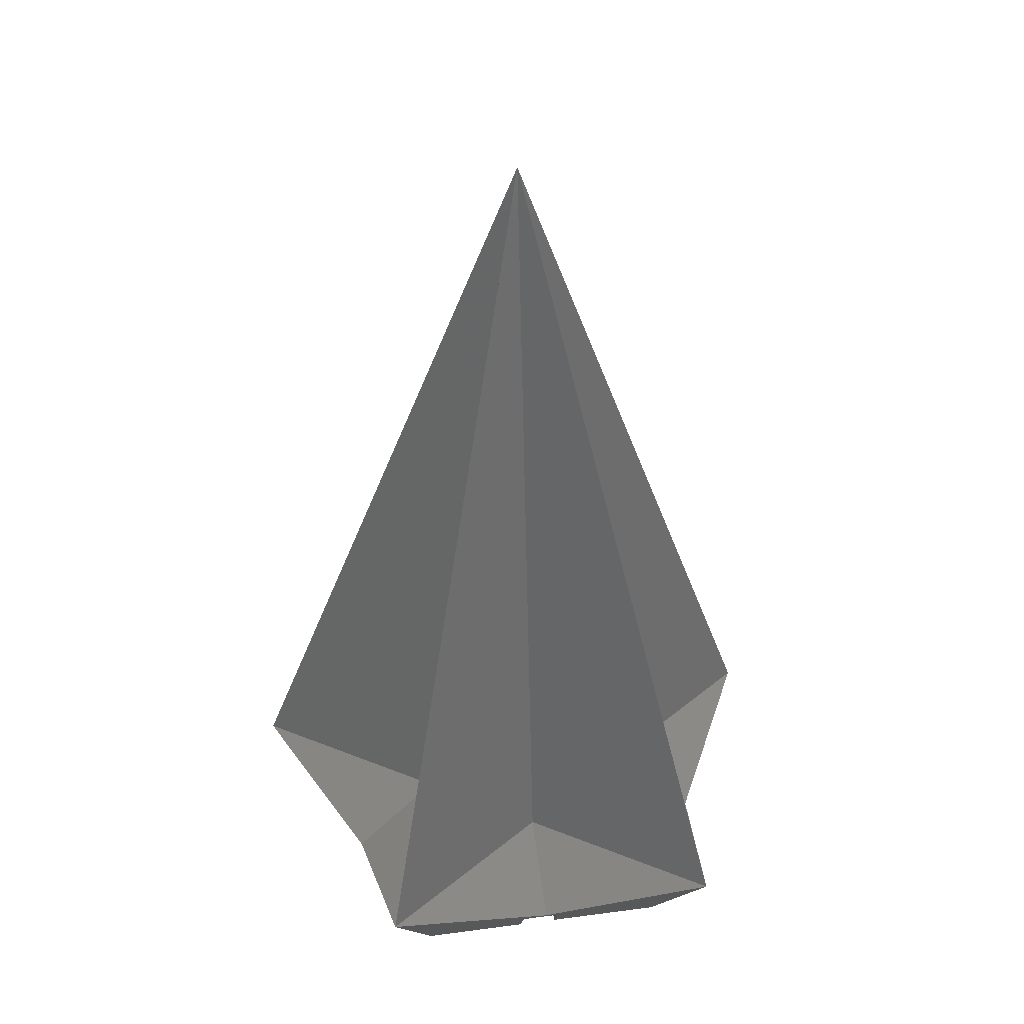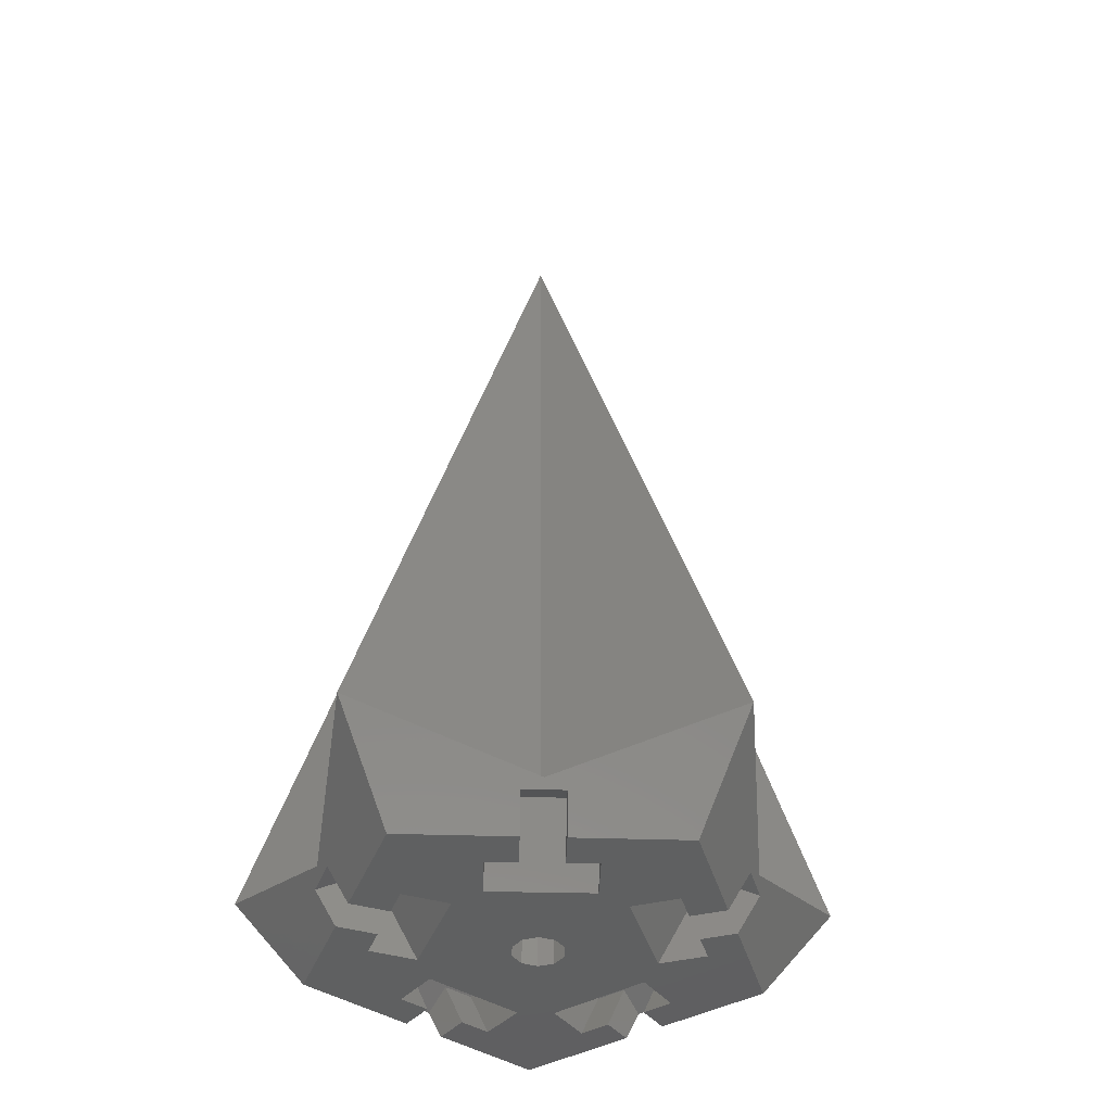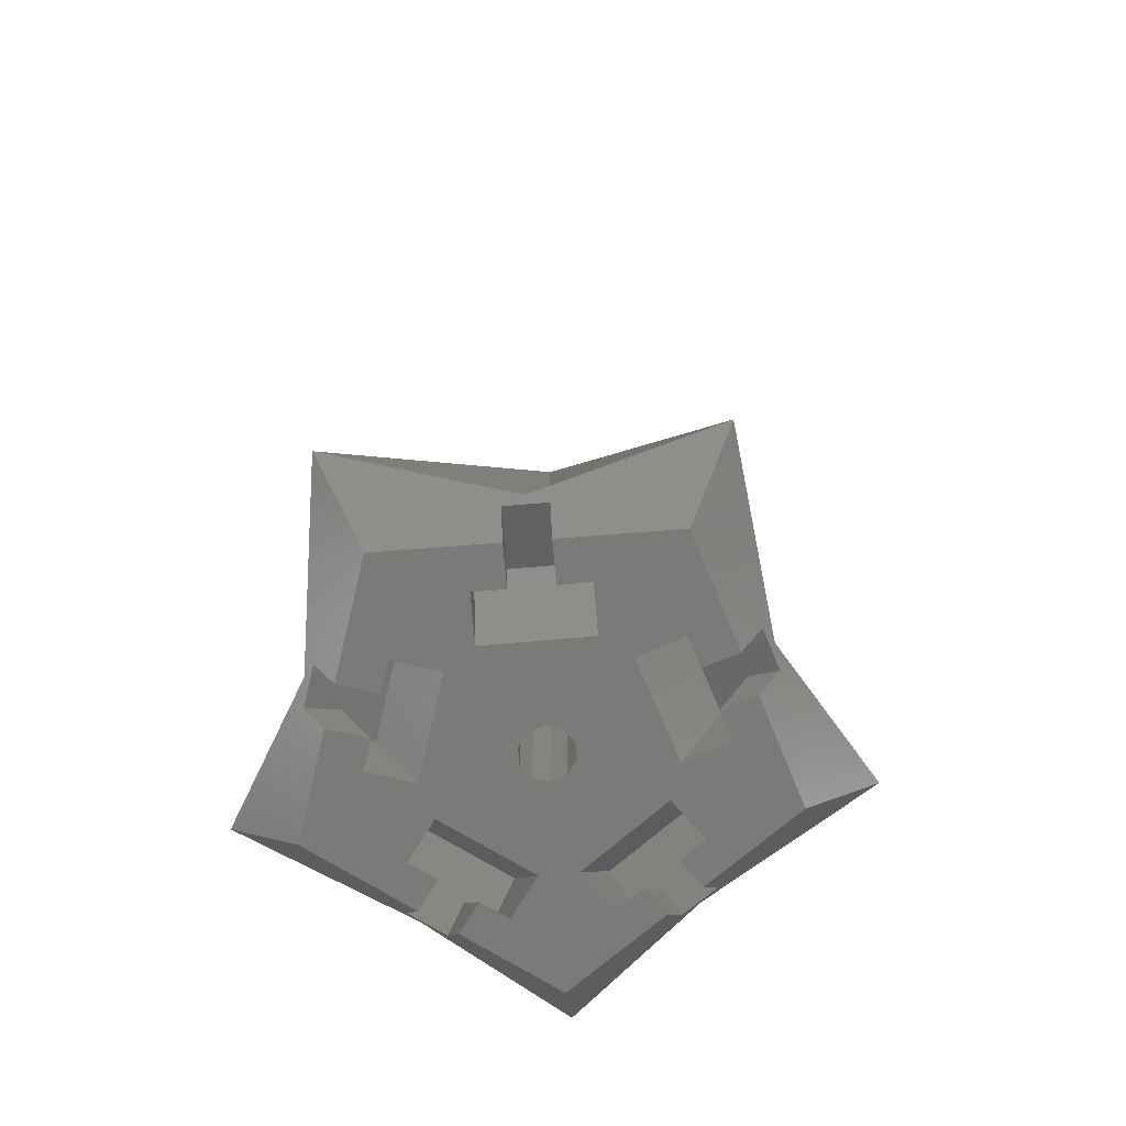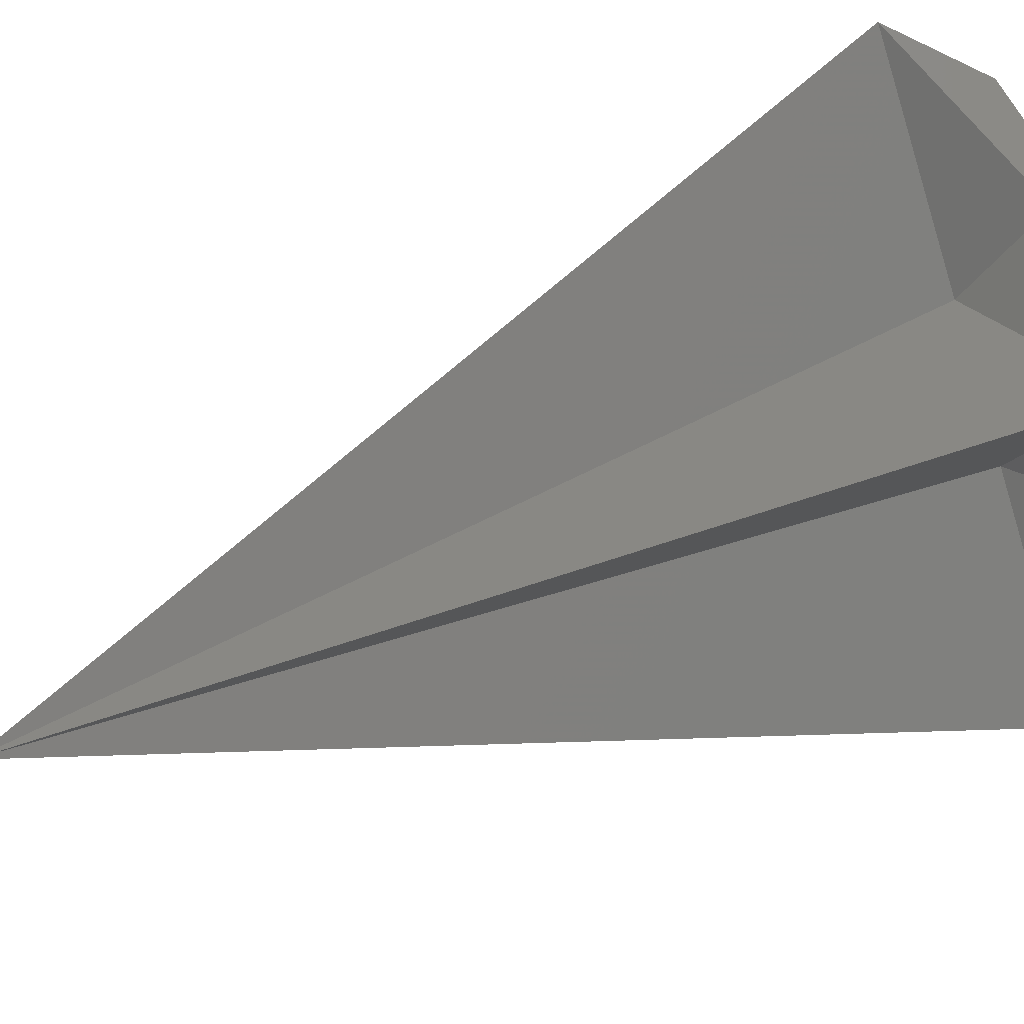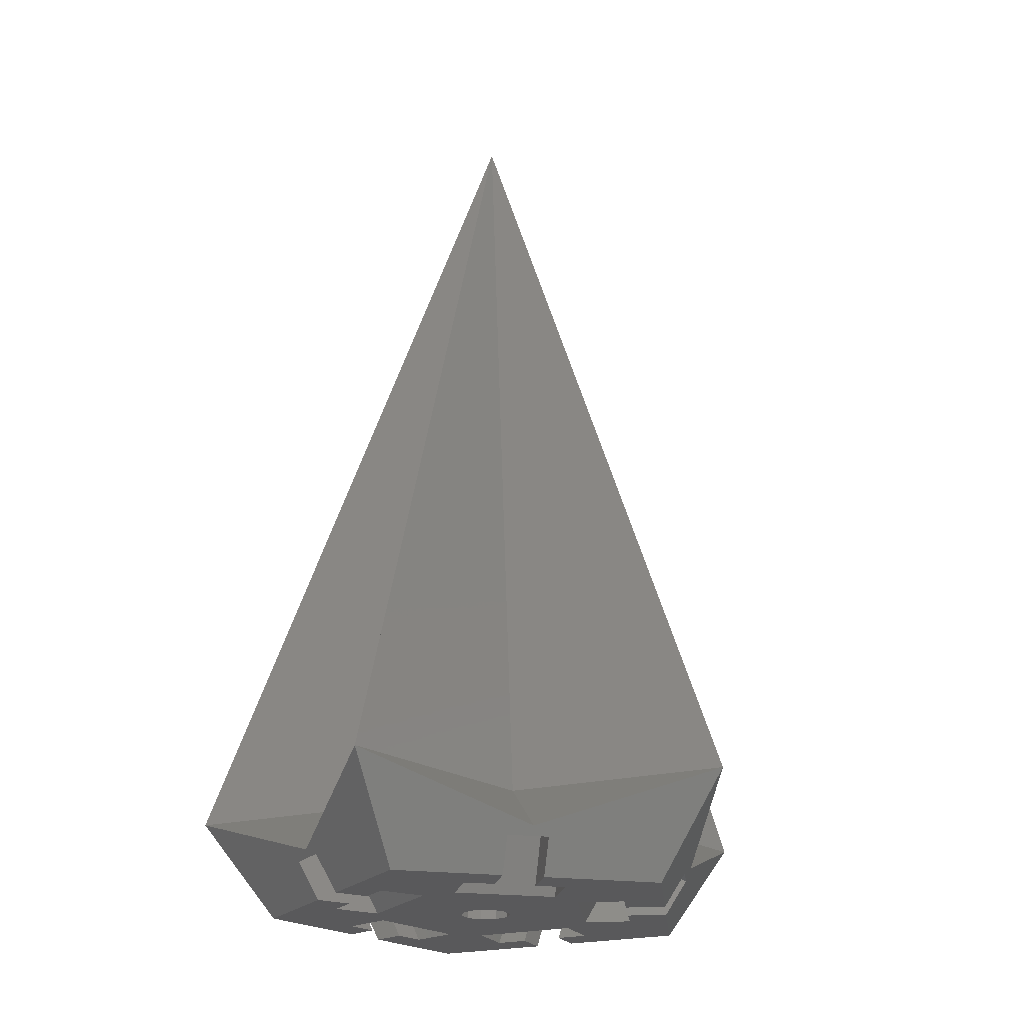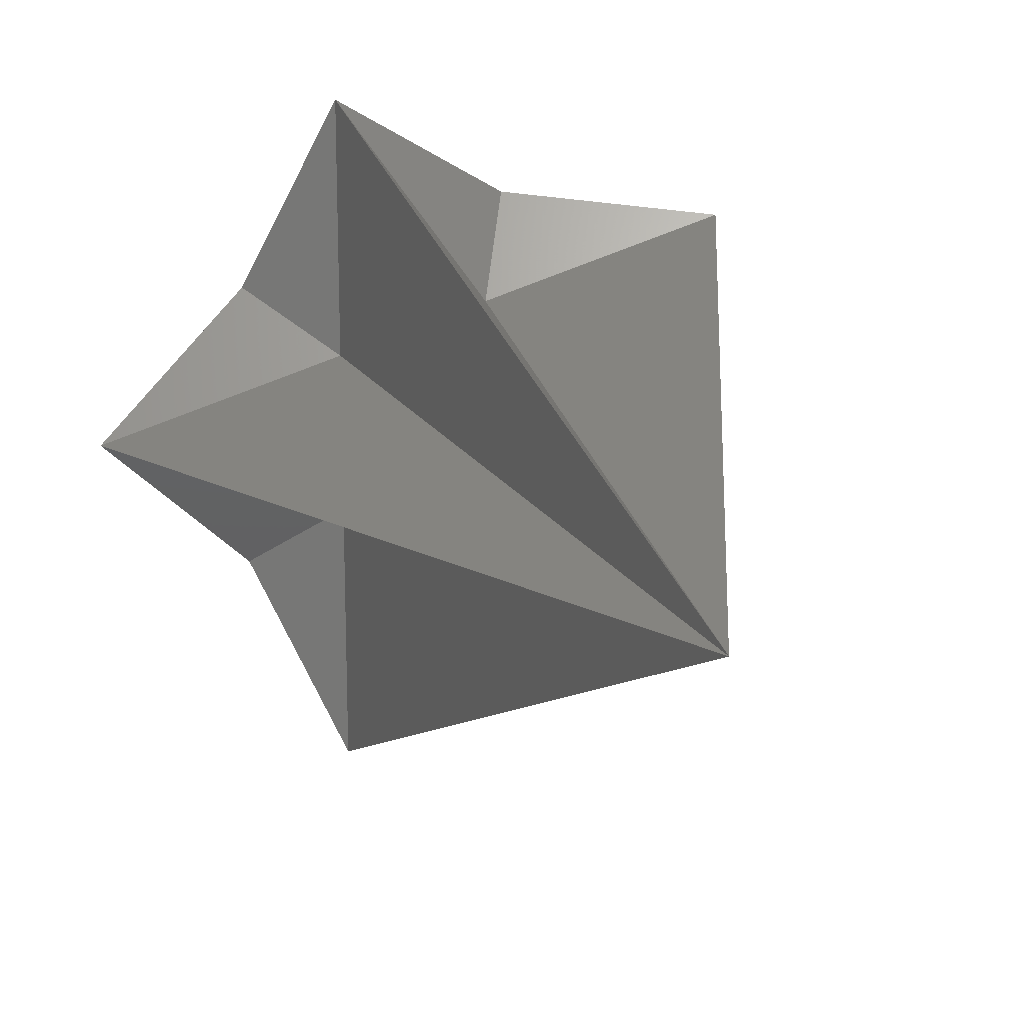
<metadata>
{"format":"stl","ext":"stl","renderer":"f3d","projection":"perspective","resolution":1024,"background":"white","views":[{"elev":39.1,"azim":81.0,"up":"+Z"},{"elev":-41.0,"azim":-127.7,"up":"+Z"},{"elev":-73.0,"azim":-121.1,"up":"+Z"},{"elev":45.2,"azim":60.6,"up":"+Y"},{"elev":-22.4,"azim":150.1,"up":"+Z"},{"elev":12.1,"azim":-13.8,"up":"+Y"}]}
</metadata>
<code>
# stl→obj: 130 verts, 256 faces
v -16.99 12.37 4.288
v -30.15 0.1092 10
v -9.48 7.014 10
v -0.1544 0.3549 90
v -9.369 -6.456 10
v -16.79 -11.94 4.288
v -22.43 0.1725 0.04651
v -15.38 13.65 3.39
v -7.21 21.48 0.04651
v -13.68 12.41 0.04651
v -17.72 10.4 3.404
v -16.01 9.159 0.04651
v -9.658 28.81 10
v 3.297 11.28 10
v 23.97 18.19 10
v 11.3 0.4487 10
v 24.26 -17.08 10
v 3.476 -10.51 10
v -9.191 -28.25 10
v -15.13 -13.43 3.581
v -15.12 -13.45 3.581
v -15.11 -13.45 3.571
v -6.863 -20.88 0.04651
v -17.49 -10.23 3.567
v -15.7 -8.932 0.04651
v -14.63 4.448 0.04651
v -12.87 6.875 0.04651
v -8.751 12.54 0.04651
v -10.51 10.11 0.04651
v -0.2901 15.29 0.04651
v 3.751 18.02 0.04651
v 2.563 14.36 0.04651
v -5.014 9.823 0.04651
v -0.7725 2.378 0.04651
v -2.023 1.469 0.04651
v -1.717 10.89 0.04651
v 7.793 7.804 0.04651
v -14.63 -4.448 0.04651
v -10.89 1.733 0.04651
v 7.566 16.81 0.04651
v 9.22 12.2 0.04651
v 6.367 13.12 0.04651
v 17.76 13.59 0.04651
v 14.45 2 0.04651
v 17.85 2 0.04651
v 14.45 5 0.04651
v -10.89 -1.733 0.04651
v -2.5 0 0.04651
v -2.023 -1.469 0.04651
v 9.831 5 0.04651
v 2.023 1.469 0.04651
v -0.7725 -2.378 0.04651
v 0.7725 -2.378 0.04651
v 9.831 -5 0.04651
v 17.88 -2 0.04651
v 14.45 -5 0.04651
v 14.45 -2 0.04651
v 7.793 -7.804 0.04651
v 17.97 -12.59 0.04651
v 9.22 -12.2 0.04651
v -1.717 -10.89 0.04651
v -5.014 -9.823 0.04651
v 6.367 -13.12 0.04651
v 7.346 -16.14 0.04651
v -0.2901 -15.29 0.04651
v 0.7725 2.378 0.04651
v 3.552 -17.4 0.04651
v 2.563 -14.36 0.04651
v -8.751 -12.54 0.04651
v -13.32 -12.15 0.04651
v -10.51 -10.11 0.04651
v -12.87 -6.875 0.04651
v 9.831 -2.408e-15 0.04651
v 2.5 0 0.04651
v 2.023 -1.469 0.04651
v -15.25 8.611 5.16
v -12.9 11.85 5.16
v -11.14 14.27 5.16
v -8.337 12.24 7.16
v -14.21 4.147 7.16
v -17.02 6.184 5.16
v 6.076 20.08 4.288
v 8.218 18.82 3.407
v 4.406 20.03 3.421
v 20.53 0.5243 4.288
v 6.398 -19.26 4.288
v 20.04 -2 3.471
v 20.11 -2 3.595
v 20.11 -1.613 3.596
v 4.545 -19.49 3.695
v 8.057 -18.32 3.708
v 4.242 -19.53 3.598
v 4.26 -19.58 3.694
v -12.9 -11.85 5.16
v -17.02 -6.184 5.16
v -14.21 -4.147 7.16
v -15.25 -8.611 5.16
v -8.337 -12.24 7.16
v -11.14 -14.27 5.16
v 3.475 -17.17 5.16
v 0.6222 -18.1 5.16
v -0.4483 -14.8 7.16
v 9.062 -11.71 7.16
v 10.13 -15.01 5.16
v 7.28 -15.93 5.16
v 17.4 -2 5.16
v 17.4 -5 5.16
v 13.94 -5 7.16
v 13.94 -3.414e-15 7.16
v 13.94 5 7.16
v 17.4 5 5.16
v 17.4 2 5.16
v 20.09 2 3.609
v 20.1 -4.923e-15 3.602
v 7.28 15.93 5.16
v 10.13 15.01 5.16
v 9.062 11.71 7.16
v -0.4483 14.8 7.16
v 0.6222 18.1 5.16
v 3.475 17.17 5.16
v -2.023 1.469 25
v -2.5 0 25
v -2.023 -1.469 25
v -0.7725 2.378 25
v 0.7725 2.378 25
v 2.023 1.469 25
v 2.5 0 25
v 2.023 -1.469 25
v 0.7725 -2.378 25
v -0.7725 -2.378 25
f 1 2 3
f 3 2 4
f 4 2 5
f 5 2 6
f 6 2 7
f 8 9 10
f 2 9 8
f 2 8 11
f 2 12 7
f 12 2 11
f 9 2 1
f 9 1 13
f 13 1 3
f 4 13 3
f 14 13 4
f 14 4 15
f 15 4 16
f 16 4 17
f 17 4 18
f 4 19 18
f 4 5 19
f 5 6 19
f 6 20 19
f 19 20 21
f 19 21 22
f 19 22 23
f 7 24 6
f 7 25 24
f 20 6 24
f 7 12 25
f 26 12 27
f 25 12 26
f 10 28 29
f 30 31 32
f 28 10 9
f 28 9 33
f 30 9 31
f 34 35 36
f 37 34 36
f 33 9 30
f 36 33 30
f 38 39 33
f 40 41 42
f 41 40 43
f 41 43 37
f 44 43 45
f 46 43 44
f 47 48 49
f 50 43 46
f 51 43 50
f 52 53 54
f 55 56 57
f 58 59 60
f 56 55 59
f 61 62 58
f 63 59 64
f 47 35 48
f 60 59 63
f 56 59 58
f 62 61 65
f 66 43 51
f 67 65 68
f 65 67 69
f 70 67 23
f 69 67 70
f 71 69 70
f 62 65 69
f 47 36 35
f 33 36 47
f 72 25 38
f 34 37 66
f 53 73 54
f 47 49 52
f 37 43 66
f 51 50 74
f 38 25 26
f 39 38 26
f 38 33 47
f 73 75 74
f 73 74 50
f 47 52 54
f 54 56 58
f 47 54 58
f 47 58 62
f 75 73 53
f 27 12 76
f 76 12 11
f 77 78 79
f 77 79 80
f 77 80 8
f 80 81 76
f 80 76 8
f 11 8 76
f 10 29 77
f 8 10 77
f 9 13 82
f 83 82 43
f 40 83 43
f 9 82 84
f 9 84 31
f 84 82 83
f 82 13 14
f 82 14 15
f 43 82 15
f 85 43 15
f 15 16 85
f 85 16 17
f 17 18 86
f 17 59 87
f 88 17 87
f 89 17 88
f 85 17 89
f 17 90 91
f 64 17 91
f 64 59 17
f 90 17 86
f 18 19 86
f 92 19 23
f 93 19 92
f 86 19 93
f 86 93 90
f 92 23 67
f 23 22 70
f 71 70 94
f 94 70 22
f 94 22 21
f 95 96 97
f 97 96 98
f 94 98 99
f 97 98 94
f 94 21 97
f 97 21 20
f 97 20 24
f 25 72 97
f 24 25 97
f 97 72 38
f 95 97 38
f 38 47 96
f 95 38 96
f 62 98 47
f 47 98 96
f 62 69 98
f 98 69 99
f 99 69 71
f 94 99 71
f 100 93 92
f 67 100 92
f 67 68 100
f 100 68 101
f 101 68 65
f 102 101 65
f 61 102 65
f 58 103 102
f 61 58 102
f 104 103 60
f 60 103 58
f 104 60 105
f 105 60 63
f 91 105 64
f 64 105 63
f 59 55 87
f 88 87 106
f 106 87 55
f 106 55 57
f 107 106 57
f 107 57 56
f 107 56 108
f 108 56 54
f 73 109 108
f 54 73 108
f 50 110 109
f 73 50 109
f 46 111 110
f 50 46 110
f 112 111 46
f 112 46 44
f 45 113 112
f 44 45 112
f 113 43 85
f 89 114 85
f 113 45 43
f 114 113 85
f 83 40 115
f 115 40 42
f 41 116 115
f 42 41 115
f 116 41 117
f 117 41 37
f 117 37 118
f 118 37 36
f 30 119 118
f 36 30 118
f 32 120 119
f 30 32 119
f 31 84 120
f 32 31 120
f 29 28 78
f 77 29 78
f 28 33 79
f 78 28 79
f 33 39 79
f 79 39 80
f 39 26 80
f 80 26 81
f 26 27 76
f 81 26 76
f 35 121 122
f 48 35 122
f 122 123 49
f 48 122 49
f 34 124 121
f 35 34 121
f 66 125 124
f 34 66 124
f 51 126 125
f 66 51 125
f 127 126 74
f 74 126 51
f 127 74 128
f 128 74 75
f 128 75 129
f 129 75 53
f 129 53 130
f 130 53 52
f 130 52 123
f 123 52 49
f 120 84 83
f 120 83 115
f 120 117 119
f 115 116 117
f 115 117 120
f 117 118 119
f 114 89 109
f 109 89 88
f 109 88 106
f 109 106 107
f 109 107 108
f 104 105 103
f 90 105 91
f 103 93 100
f 103 100 101
f 103 101 102
f 93 103 105
f 93 105 90
f 111 112 110
f 114 112 113
f 109 112 114
f 110 112 109
f 124 125 121
f 121 125 126
f 121 126 127
f 121 127 128
f 121 128 129
f 121 129 130
f 121 130 123
f 121 123 122

</code>
